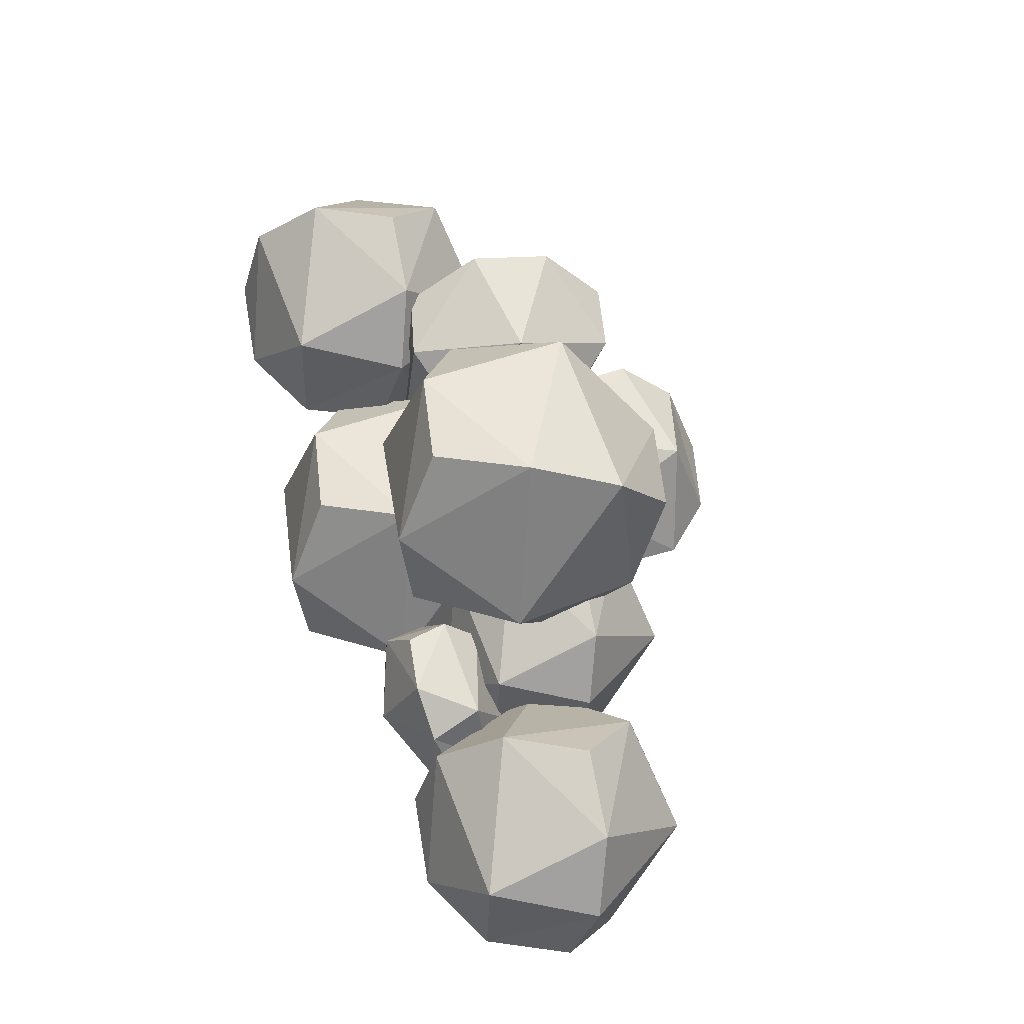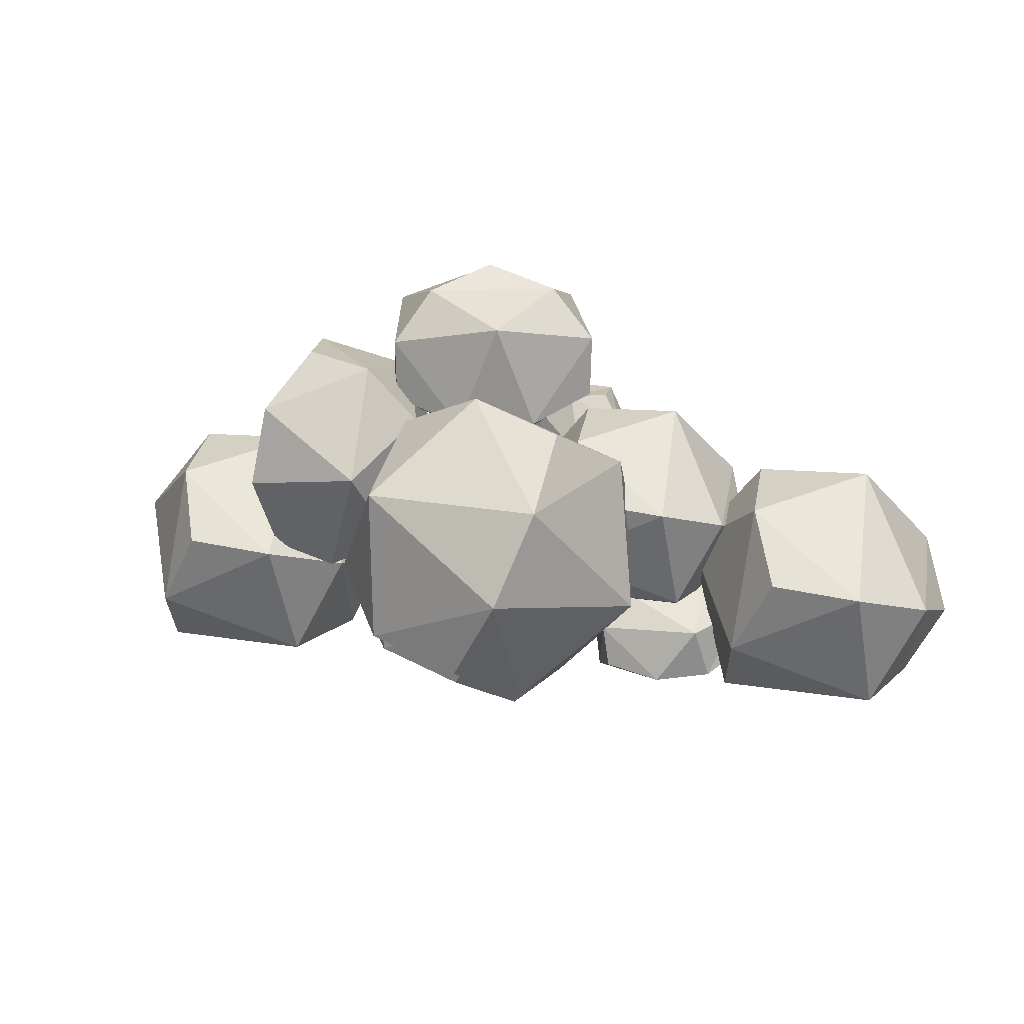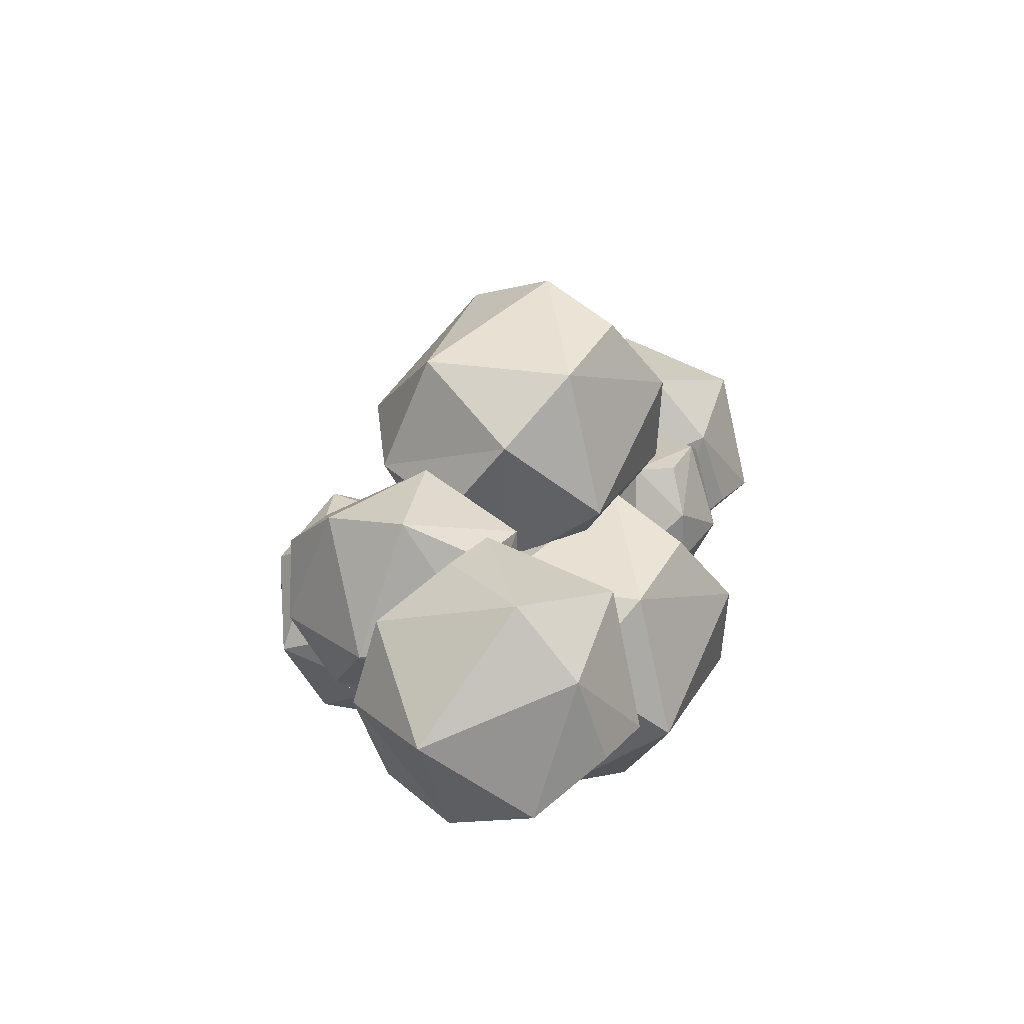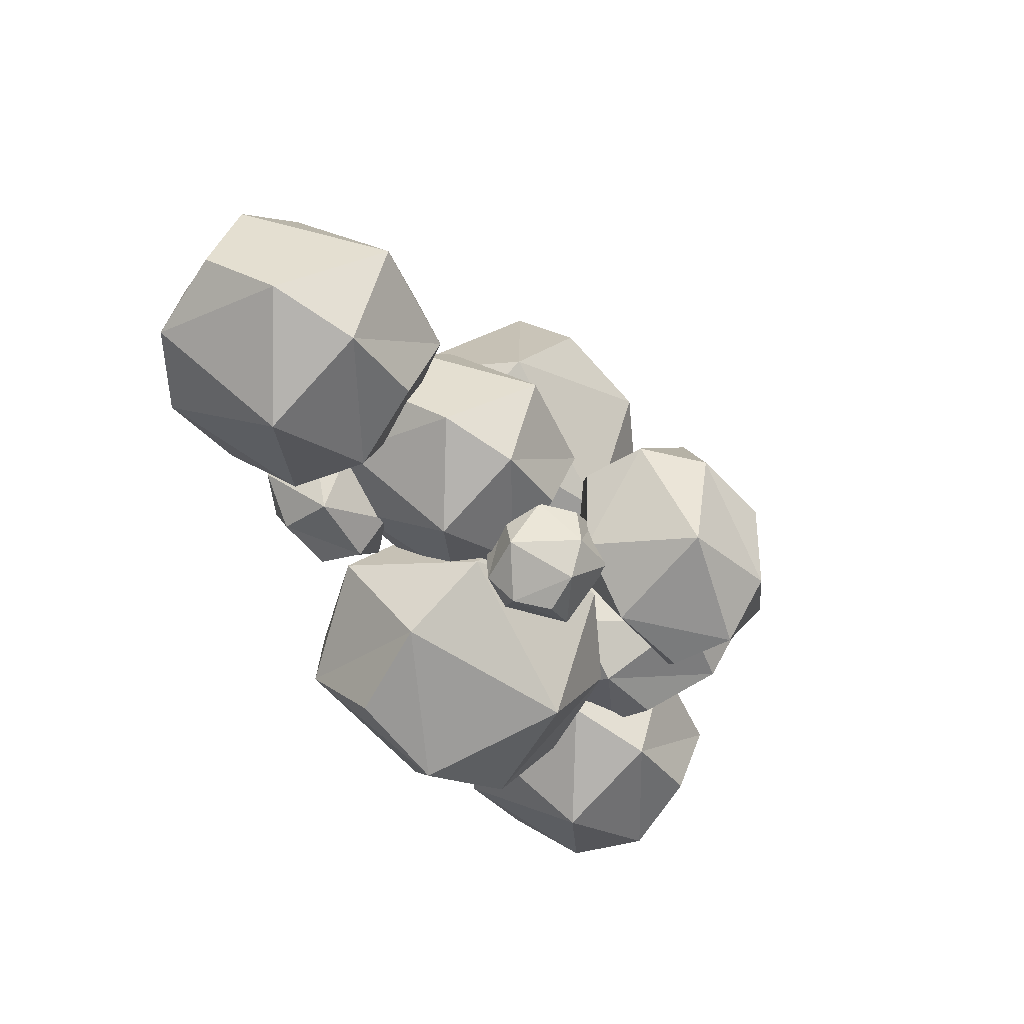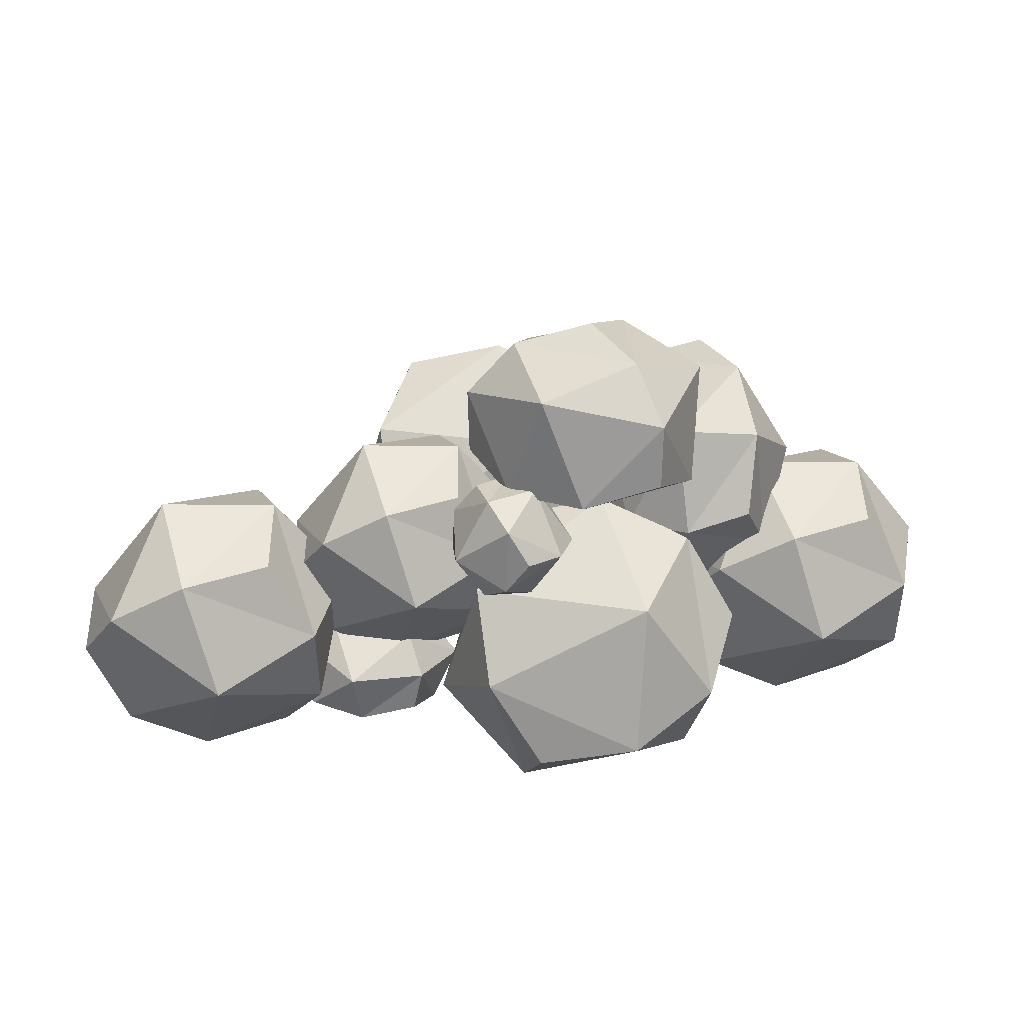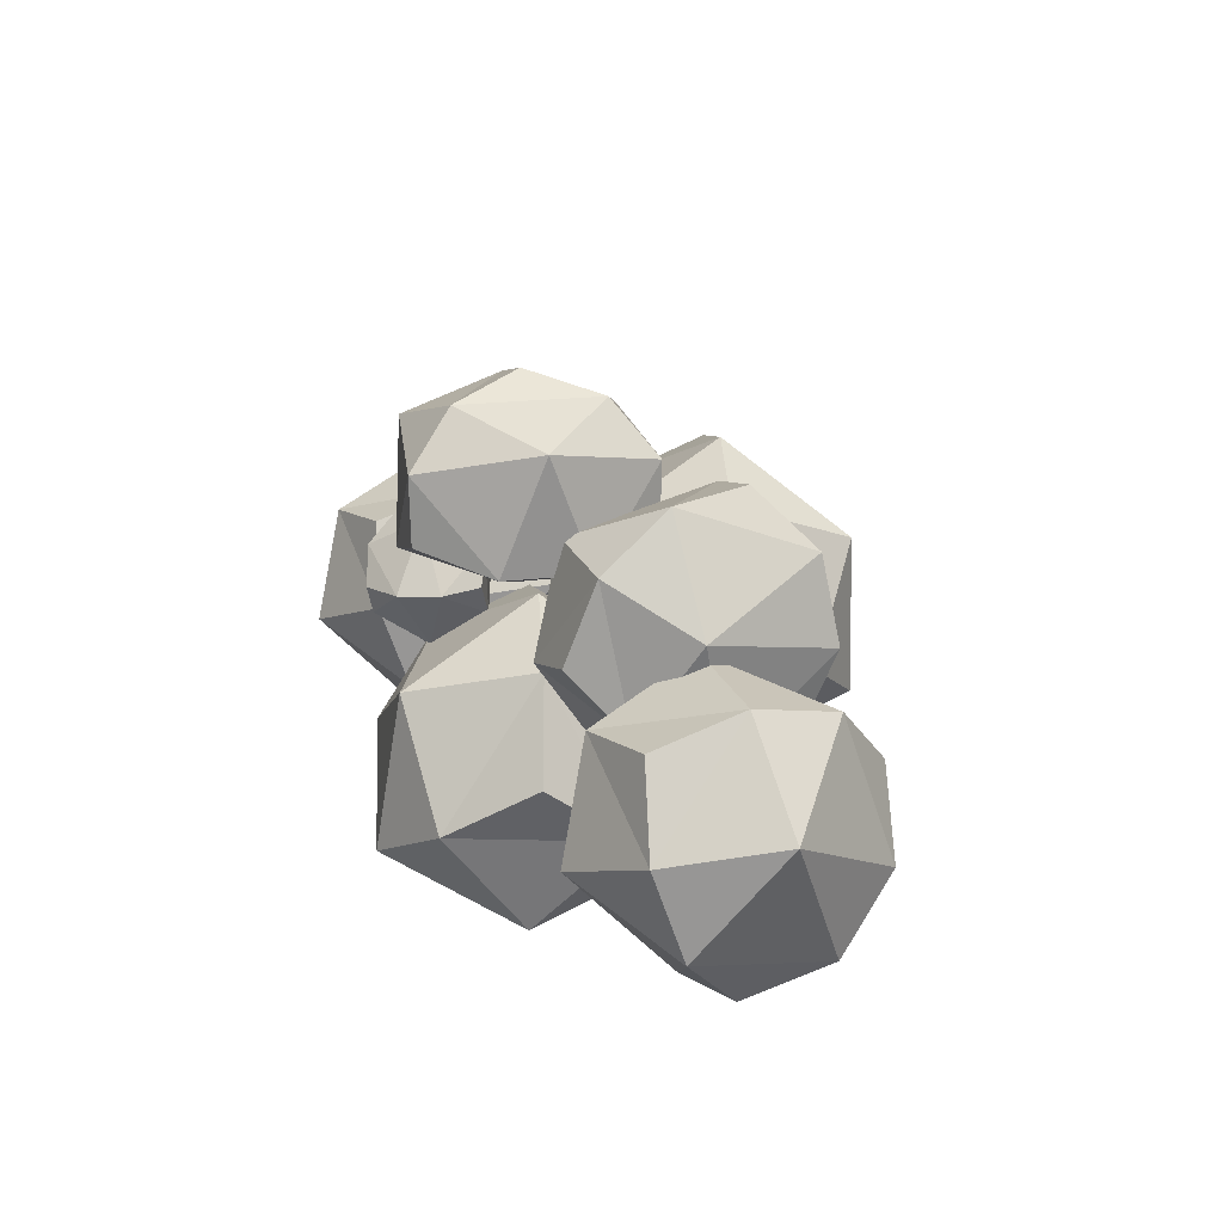
<metadata>
{"format":"obj","ext":"obj","renderer":"f3d","projection":"perspective","resolution":1024,"background":"white","views":[{"elev":58.8,"azim":71.7,"up":"+Z"},{"elev":18.9,"azim":25.8,"up":"+Y"},{"elev":33.3,"azim":-73.5,"up":"+Z"},{"elev":-60.4,"azim":118.9,"up":"+Z"},{"elev":24.3,"azim":177.0,"up":"+Y"},{"elev":18.5,"azim":-103.8,"up":"+Y"}]}
</metadata>
<code>
v  -0.9211 3.116 -1.209
v  -1.401 2.872 -0.3769
v  0.0398 2.872 -1.209
v  -0.2321 2.521 -0.0156
v  0.6239 2.236 -1.209
v  -1.694 2.236 0.129
v  0.1435 1.189 -0.3769
v  0.6022 1.456 -1.209
v  -0.7327 1.189 0.129
v  -1.683 1.456 0.1103
v  -1.401 2.872 -2.041
v  -2.299 2.521 -1.209
v  -1.694 2.236 -2.547
v  -2.174 1.189 -0.7031
v  -2.174 1.189 -1.715
v  -1.683 1.456 -2.528
v  -0.2321 2.521 -2.402
v  -0.7327 1.189 -2.547
v  0.1435 1.189 -2.041
v  -0.5851 0.6537 -1.209
v  0.5844 -0.0274 -1.845
v  0.4631 -0.0622 -2.321
v  0.8458 0.3816 -1.762
v  0.8231 0.4569 -2.393
v  0.8297 0.8733 -1.784
v  0.2143 0.1598 -2.684
v  0.4203 1.238 -2.38
v  0.5422 1.255 -1.903
v  0.1876 0.9686 -2.72
v  -0.0646 0.5515 -2.79
v  0.1816 -0.0369 -1.562
v  -0.1295 -0.1433 -2.106
v  -0.2384 0.2004 -1.463
v  -0.4766 0.5502 -2.521
v  -0.6478 0.5655 -2.059
v  -0.5109 0.5915 -1.587
v  0.4194 0.4931 -1.304
v  -0.265 1.009 -1.5
v  0.1388 1.264 -1.621
v  -0.177 1.3 -2.172
v  -4.689 0.1892 -0.8294
v  -4.727 0.5683 0.1965
v  -3.652 0.0713 -1.159
v  -3.322 0.6624 0.0807
v  -2.717 -0.4578 -0.9505
v  -4.446 0.3414 1.23
v  -2.254 -0.8311 0.7487
v  -2.251 -1.191 -0.2849
v  -2.908 -0.529 1.573
v  -3.955 -0.4027 1.864
v  -5.23 -0.7583 -0.9115
v  -5.586 -0.5274 0.436
v  -5.255 -1.792 -0.5521
v  -4.486 -1.359 1.821
v  -4.792 -2.165 1.147
v  -4.753 -2.506 0.1078
v  -4.044 -1.24 -1.508
v  -3.717 -2.662 -0.2087
v  -2.757 -2.158 -0.3593
v  -2.842 -2.08 1.049
v  3.148 0.3493 -2.208
v  3.109 0.7284 -1.183
v  4.184 0.2314 -2.538
v  4.514 0.8225 -1.298
v  5.119 -0.2977 -2.329
v  3.391 0.5015 -0.1495
v  5.582 -0.671 -0.6302
v  5.586 -1.03 -1.664
v  4.929 -0.3689 0.1939
v  3.881 -0.2426 0.4855
v  2.606 -0.5982 -2.291
v  2.251 -0.3673 -0.943
v  2.582 -1.632 -1.931
v  3.35 -1.198 0.4417
v  3.044 -2.005 -0.2319
v  3.084 -2.346 -1.271
v  3.792 -1.08 -2.887
v  4.12 -2.502 -1.588
v  5.079 -1.998 -1.738
v  4.994 -1.92 -0.3303
v  0.769 1.03 -1.752
v  0.7359 1.358 -0.8633
v  1.667 0.9279 -2.037
v  1.952 1.44 -0.9636
v  2.477 0.4697 -1.857
v  0.9795 1.162 0.0312
v  2.877 0.1464 -0.3851
v  2.881 -0.1649 -1.28
v  2.311 0.408 0.3286
v  1.405 0.5174 0.5811
v  0.3 0.2095 -1.823
v  -0.0079 0.4094 -0.6559
v  0.2788 -0.6854 -1.512
v  0.9446 -0.3104 0.5431
v  0.6796 -1.009 -0.0402
v  0.7136 -1.304 -0.9401
v  1.327 -0.2078 -2.34
v  1.611 -1.439 -1.214
v  2.442 -1.002 -1.345
v  2.368 -0.935 -0.1254
v  -2.833 -0.887 -1.42
v  -2.223 0.1839 -1.264
v  -2.432 -1.477 -2.438
v  -1.545 -0.1621 -2.676
v  -1.433 -1.997 -2.962
v  -1.096 0.6732 -1.076
v  0.4198 -1.192 -2.652
v  -0.228 -2.244 -2.788
v  0.5474 -0.1826 -1.939
v  0.1046 0.3891 -0.9284
v  -2.712 -1.611 -0.4171
v  -1.946 -0.3543 0.2212
v  -1.883 -2.212 0.2864
v  0.2676 -0.3165 0.0814
v  -0.03 -1.407 0.5964
v  -0.6715 -2.456 0.4148
v  -2.247 -2.736 -1.461
v  -0.2398 -3.068 -0.5768
v  -0.0697 -2.987 -1.805
v  0.9853 -1.881 -1.319
v  -3.012 0.487 -1.249
v  -3.128 1.454 -0.9016
v  -2.209 0.292 -1.375
v  -2.077 1.582 -1.055
v  -1.491 0.2279 -0.8725
v  -2.968 2.096 -0.1118
v  -1.227 1.284 0.4266
v  -1.138 0.3199 0.0605
v  -1.786 1.991 0.7142
v  -2.594 2.162 0.8105
v  -3.352 -0.2032 -0.6034
v  -3.716 0.8721 0.0508
v  -3.328 -0.5682 0.3676
v  -2.928 1.496 1.485
v  -3.064 0.4883 1.667
v  -2.949 -0.4651 1.283
v  -2.398 -0.7942 -0.6277
v  -2.146 -0.6736 1.194
v  -1.451 -0.3726 0.7248
v  -1.607 0.6841 1.524
v  1.377 -1.993 -1.7
v  1.271 -1.49 -1.764
v  2.066 -2.104 -1.75
v  2.167 -1.462 -1.936
v  2.697 -2.024 -1.45
v  1.419 -1.037 -1.472
v  2.941 -1.28 -0.969
v  3.023 -1.786 -0.9158
v  2.458 -0.9063 -0.9773
v  1.763 -0.8119 -0.9374
v  1.112 -2.164 -1.087
v  0.7996 -1.549 -0.9854
v  1.163 -2.121 -0.3839
v  1.504 -0.9664 -0.3144
v  1.407 -1.376 0.0969
v  1.511 -1.881 0.1352
v  1.939 -2.429 -0.9658
v  2.202 -1.99 0.1106
v  2.782 -1.954 -0.2924
v  2.652 -1.316 -0.1033
v  -1.623 0.3973 0.9459
v  -1.012 1.468 1.101
v  -1.222 -0.1925 -0.0717
v  -0.3346 1.122 -0.3105
v  -0.2229 -0.7128 -0.5964
v  0.1144 1.958 1.29
v  1.63 0.0921 -0.2864
v  0.9825 -0.9595 -0.4226
v  1.758 1.102 0.4268
v  1.315 1.673 1.437
v  -1.502 -0.3265 1.949
v  -0.7358 0.93 2.587
v  -0.6727 -0.9282 2.652
v  1.478 0.9677 2.447
v  1.18 -0.1233 2.962
v  0.539 -1.172 2.78
v  -1.037 -1.452 0.9045
v  0.9707 -1.784 1.789
v  1.141 -1.702 0.5608
v  2.196 -0.5966 1.047
g Cloud_001
f 1 2 3
f 3 4 5
f 3 2 4
f 2 6 4
f 5 7 8
f 5 4 7
f 4 9 7
f 4 6 9
f 6 10 9
f 1 11 2
f 2 12 6
f 2 11 12
f 11 13 12
f 6 14 10
f 6 12 14
f 12 15 14
f 12 13 15
f 13 16 15
f 1 3 11
f 11 17 13
f 11 3 17
f 3 5 17
f 13 18 16
f 13 17 18
f 17 19 18
f 17 5 19
f 5 8 19
f 8 7 19
f 19 20 18
f 19 7 20
f 7 9 20
f 18 15 16
f 18 20 15
f 20 14 15
f 20 9 14
f 9 10 14
f 21 22 23
f 23 24 25
f 23 22 24
f 22 26 24
f 25 27 28
f 25 24 27
f 24 29 27
f 24 26 29
f 26 30 29
f 21 31 22
f 22 32 26
f 22 31 32
f 31 33 32
f 26 34 30
f 26 32 34
f 32 35 34
f 32 33 35
f 33 36 35
f 21 23 31
f 31 37 33
f 31 23 37
f 23 25 37
f 33 38 36
f 33 37 38
f 37 39 38
f 37 25 39
f 25 28 39
f 28 27 39
f 39 40 38
f 39 27 40
f 27 29 40
f 38 35 36
f 38 40 35
f 40 34 35
f 40 29 34
f 29 30 34
f 41 42 43
f 43 44 45
f 43 42 44
f 42 46 44
f 45 47 48
f 45 44 47
f 44 49 47
f 44 46 49
f 46 50 49
f 41 51 42
f 42 52 46
f 42 51 52
f 51 53 52
f 46 54 50
f 46 52 54
f 52 55 54
f 52 53 55
f 53 56 55
f 41 43 51
f 51 57 53
f 51 43 57
f 43 45 57
f 53 58 56
f 53 57 58
f 57 59 58
f 57 45 59
f 45 48 59
f 48 47 59
f 59 60 58
f 59 47 60
f 47 49 60
f 58 55 56
f 58 60 55
f 60 54 55
f 60 49 54
f 49 50 54
f 61 62 63
f 63 64 65
f 63 62 64
f 62 66 64
f 65 67 68
f 65 64 67
f 64 69 67
f 64 66 69
f 66 70 69
f 61 71 62
f 62 72 66
f 62 71 72
f 71 73 72
f 66 74 70
f 66 72 74
f 72 75 74
f 72 73 75
f 73 76 75
f 61 63 71
f 71 77 73
f 71 63 77
f 63 65 77
f 73 78 76
f 73 77 78
f 77 79 78
f 77 65 79
f 65 68 79
f 68 67 79
f 79 80 78
f 79 67 80
f 67 69 80
f 78 75 76
f 78 80 75
f 80 74 75
f 80 69 74
f 69 70 74
f 81 82 83
f 83 84 85
f 83 82 84
f 82 86 84
f 85 87 88
f 85 84 87
f 84 89 87
f 84 86 89
f 86 90 89
f 81 91 82
f 82 92 86
f 82 91 92
f 91 93 92
f 86 94 90
f 86 92 94
f 92 95 94
f 92 93 95
f 93 96 95
f 81 83 91
f 91 97 93
f 91 83 97
f 83 85 97
f 93 98 96
f 93 97 98
f 97 99 98
f 97 85 99
f 85 88 99
f 88 87 99
f 99 100 98
f 99 87 100
f 87 89 100
f 98 95 96
f 98 100 95
f 100 94 95
f 100 89 94
f 89 90 94
f 101 102 103
f 103 104 105
f 103 102 104
f 102 106 104
f 105 107 108
f 105 104 107
f 104 109 107
f 104 106 109
f 106 110 109
f 101 111 102
f 102 112 106
f 102 111 112
f 111 113 112
f 106 114 110
f 106 112 114
f 112 115 114
f 112 113 115
f 113 116 115
f 101 103 111
f 111 117 113
f 111 103 117
f 103 105 117
f 113 118 116
f 113 117 118
f 117 119 118
f 117 105 119
f 105 108 119
f 108 107 119
f 119 120 118
f 119 107 120
f 107 109 120
f 118 115 116
f 118 120 115
f 120 114 115
f 120 109 114
f 109 110 114
f 121 122 123
f 123 124 125
f 123 122 124
f 122 126 124
f 125 127 128
f 125 124 127
f 124 129 127
f 124 126 129
f 126 130 129
f 121 131 122
f 122 132 126
f 122 131 132
f 131 133 132
f 126 134 130
f 126 132 134
f 132 135 134
f 132 133 135
f 133 136 135
f 121 123 131
f 131 137 133
f 131 123 137
f 123 125 137
f 133 138 136
f 133 137 138
f 137 139 138
f 137 125 139
f 125 128 139
f 128 127 139
f 139 140 138
f 139 127 140
f 127 129 140
f 138 135 136
f 138 140 135
f 140 134 135
f 140 129 134
f 129 130 134
f 141 142 143
f 143 144 145
f 143 142 144
f 142 146 144
f 145 147 148
f 145 144 147
f 144 149 147
f 144 146 149
f 146 150 149
f 141 151 142
f 142 152 146
f 142 151 152
f 151 153 152
f 146 154 150
f 146 152 154
f 152 155 154
f 152 153 155
f 153 156 155
f 141 143 151
f 151 157 153
f 151 143 157
f 143 145 157
f 153 158 156
f 153 157 158
f 157 159 158
f 157 145 159
f 145 148 159
f 148 147 159
f 159 160 158
f 159 147 160
f 147 149 160
f 158 155 156
f 158 160 155
f 160 154 155
f 160 149 154
f 149 150 154
f 161 162 163
f 163 164 165
f 163 162 164
f 162 166 164
f 165 167 168
f 165 164 167
f 164 169 167
f 164 166 169
f 166 170 169
f 161 171 162
f 162 172 166
f 162 171 172
f 171 173 172
f 166 174 170
f 166 172 174
f 172 175 174
f 172 173 175
f 173 176 175
f 161 163 171
f 171 177 173
f 171 163 177
f 163 165 177
f 173 178 176
f 173 177 178
f 177 179 178
f 177 165 179
f 165 168 179
f 168 167 179
f 179 180 178
f 179 167 180
f 167 169 180
f 178 175 176
f 178 180 175
f 180 174 175
f 180 169 174
f 169 170 174

</code>
